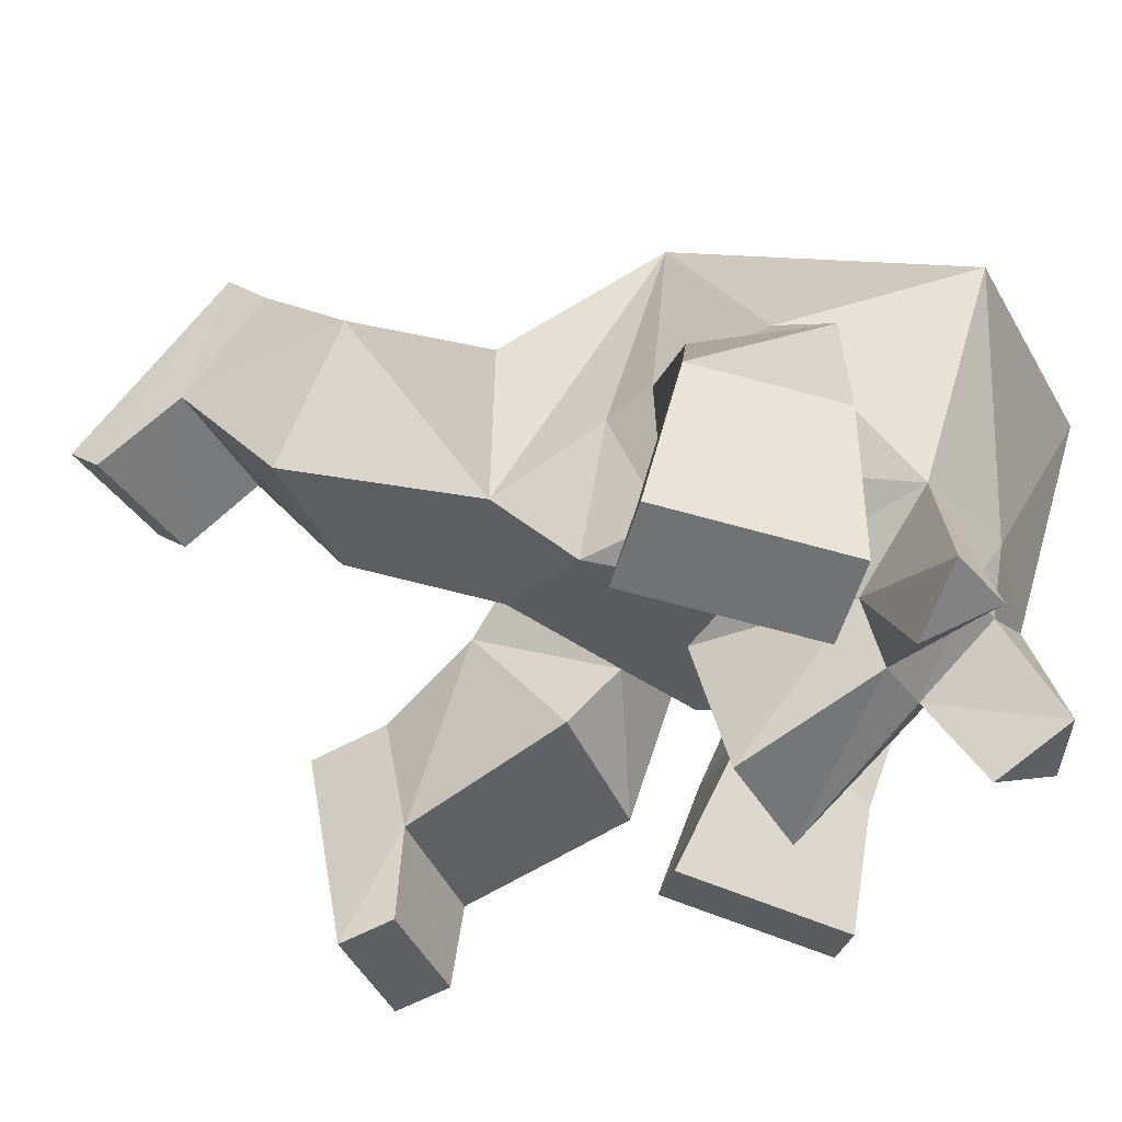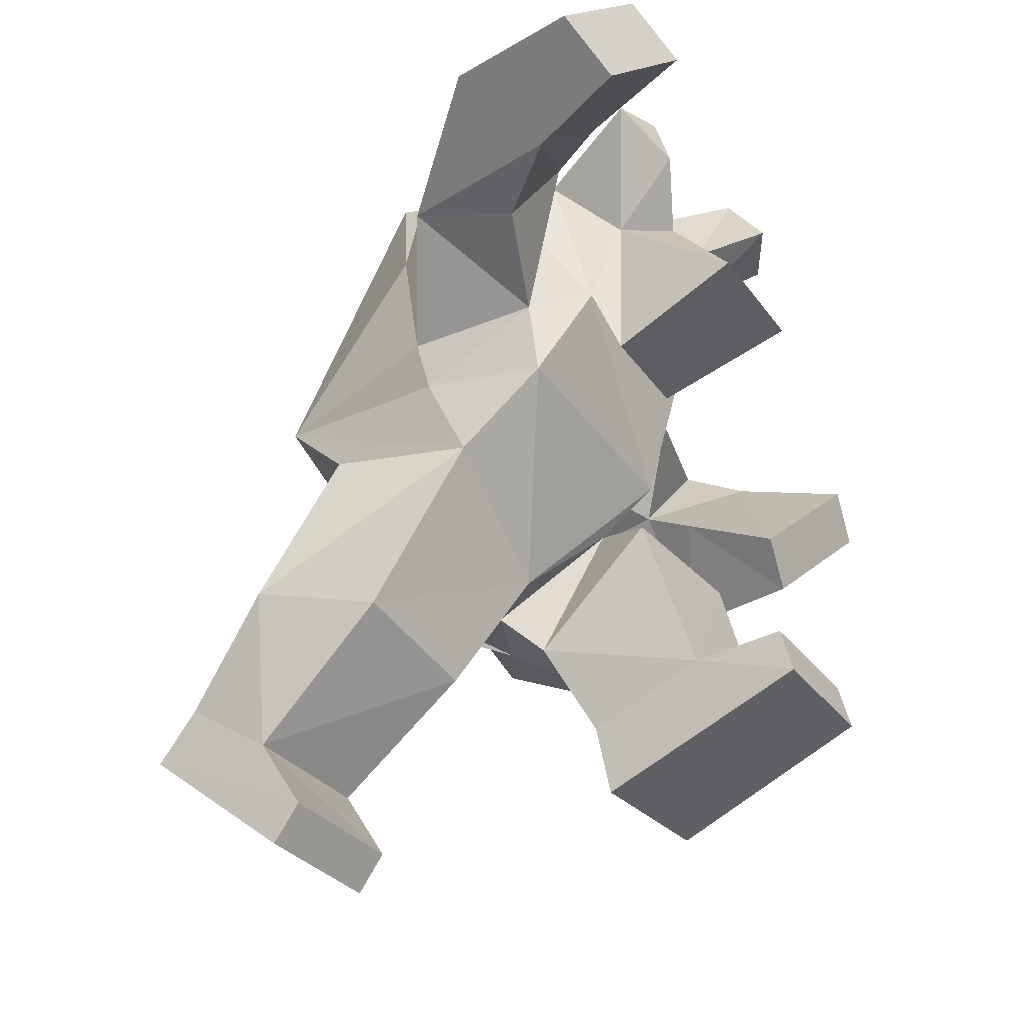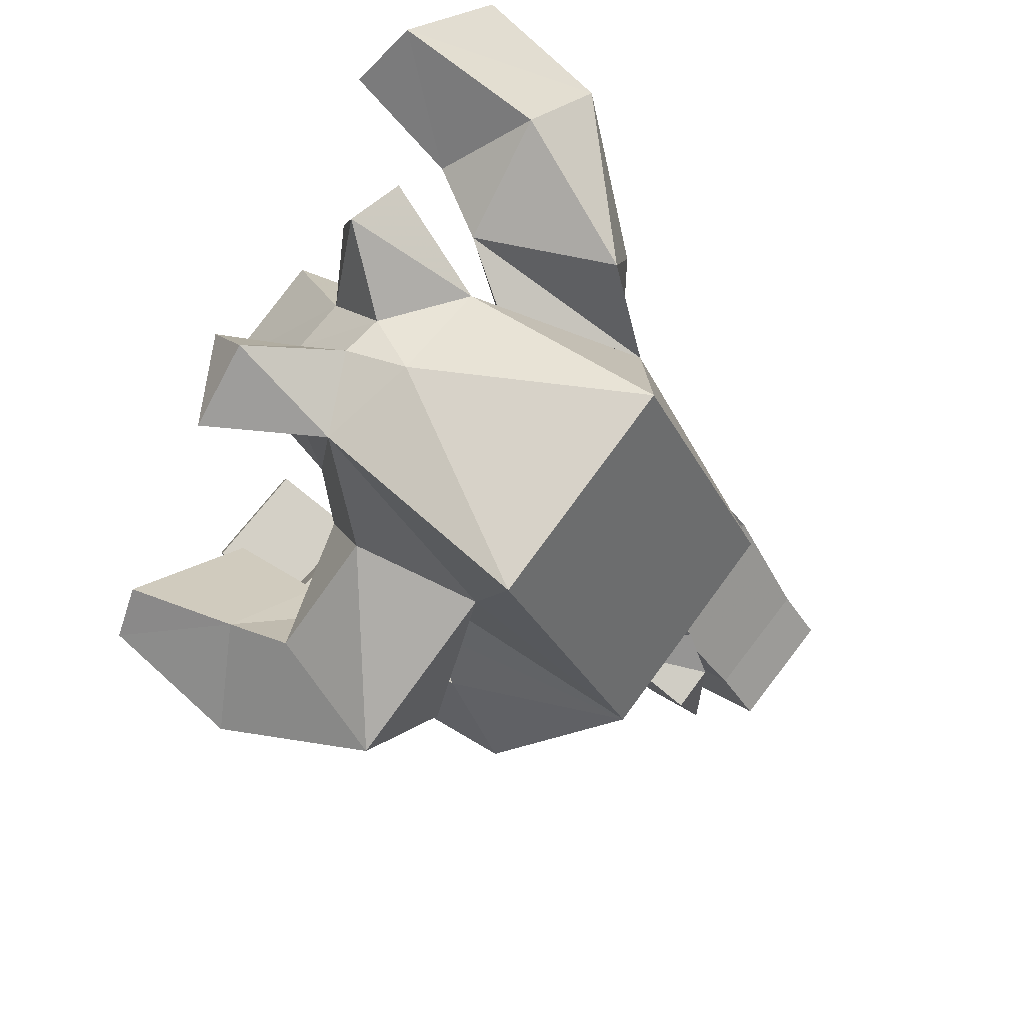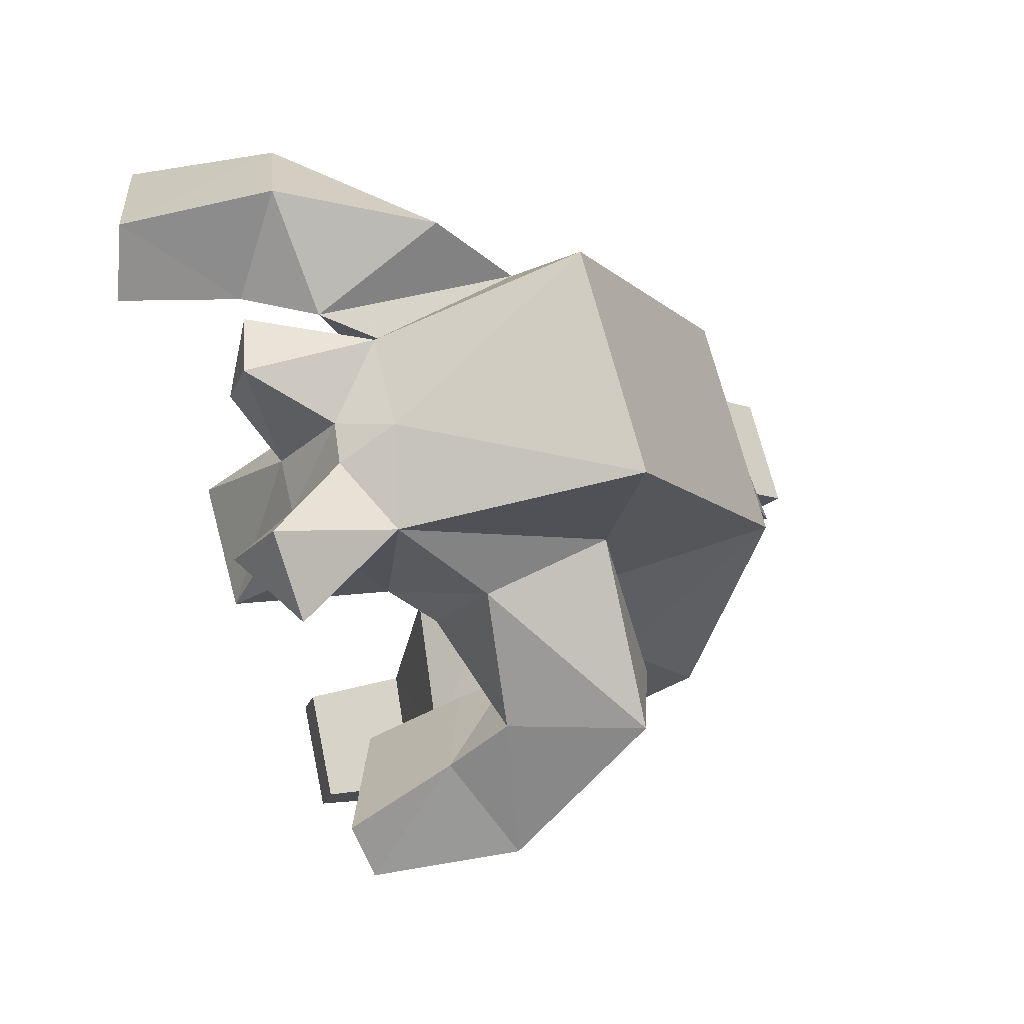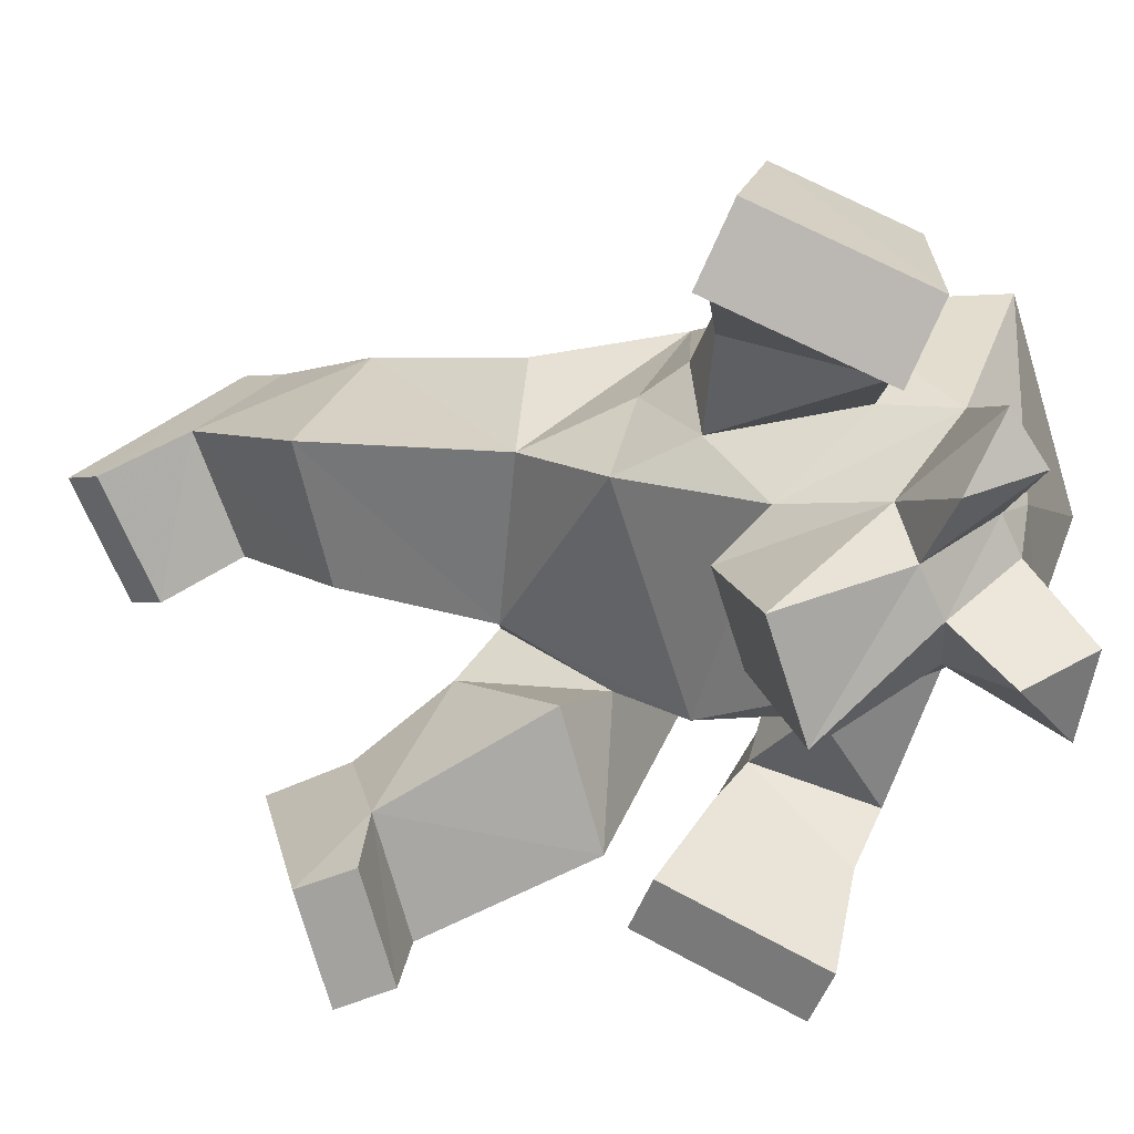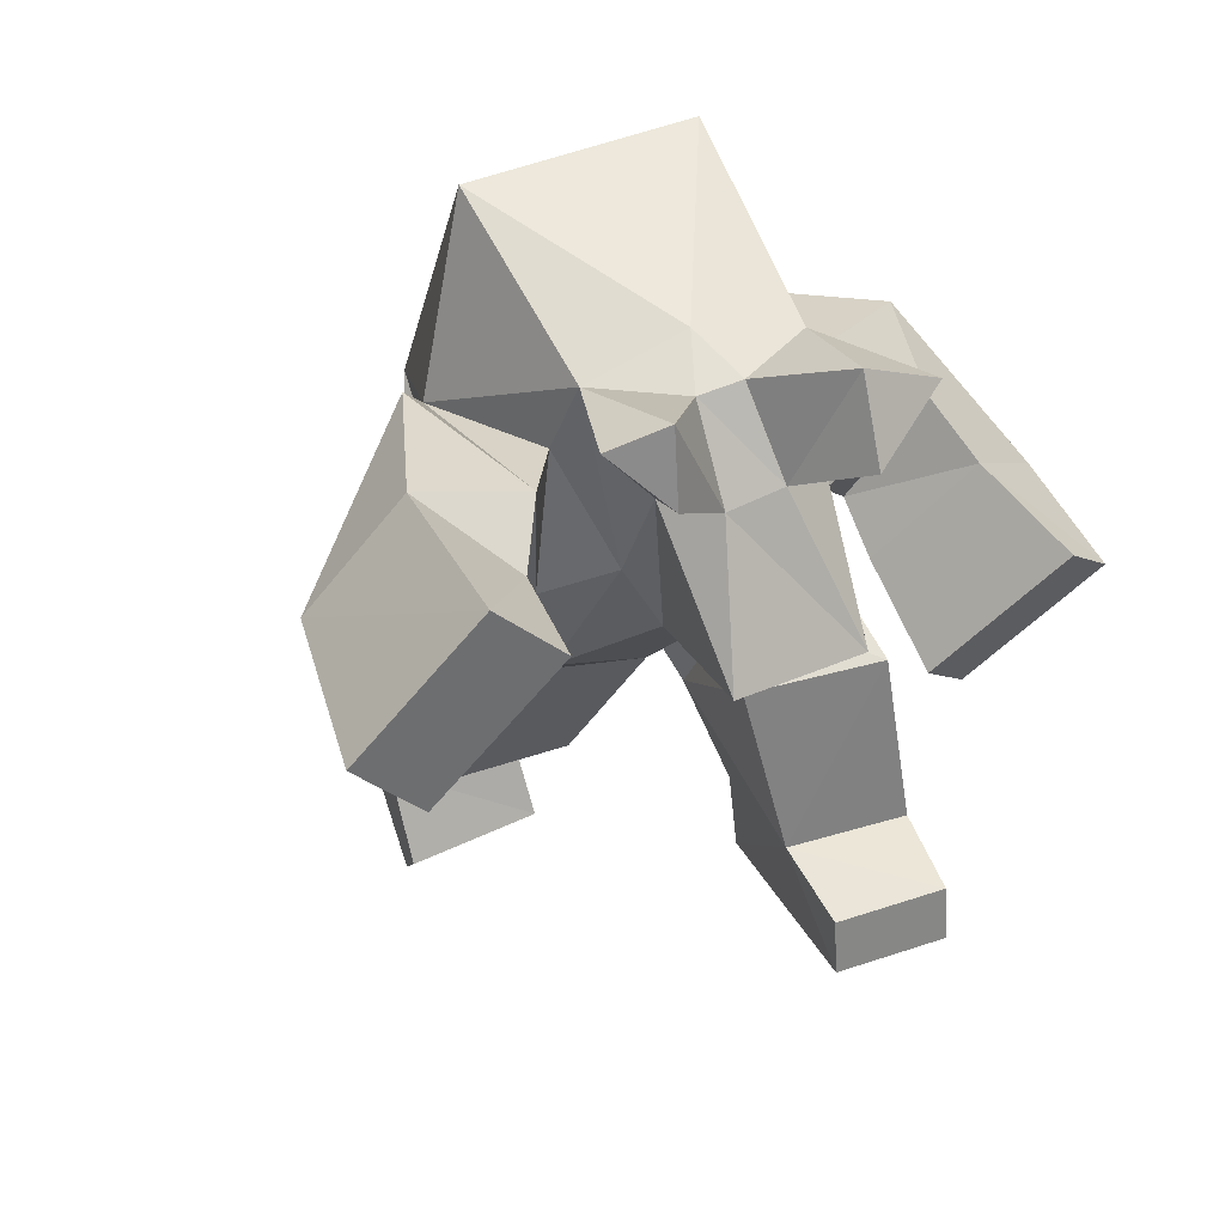
<metadata>
{"format":"obj","ext":"obj","renderer":"f3d","projection":"perspective","resolution":1024,"background":"white","views":[{"elev":-38.6,"azim":116.1,"up":"+Z"},{"elev":-39.6,"azim":122.6,"up":"+Y"},{"elev":78.9,"azim":-53.6,"up":"+Y"},{"elev":72.5,"azim":-105.0,"up":"+Y"},{"elev":-65.6,"azim":107.4,"up":"+Z"},{"elev":42.6,"azim":152.8,"up":"+Y"}]}
</metadata>
<code>
v -14.02 21.13 8.578
v 20.45 19.33 10.33
v -12.82 54.59 12.42
v 24.23 52.81 17.16
v -7.145 15.27 -20.47
v 16.9 15.27 -20.47
v -4.835 7.395 6.965
v 14.59 7.395 6.965
v 17.91 37.97 4.066
v -10.38 37.98 1.517
v 0.02699 40.46 -5.267
v 1.993 54.67 5.256
v 10.02 53.53 6.205
v 10.58 39.07 -4.967
v 20.94 61.85 -7.314
v 31.92 58.69 -4.991
v 22.09 48.02 -11.09
v -25.05 54.37 -7.935
v -9.847 62.4 -9.048
v -8.776 48.5 -17.42
v 61.53 20.28 -2.764
v 75.46 33.94 8.017
v 44.16 39.67 -4.897
v 58.08 53.33 5.883
v 47.94 44.01 -27.34
v 58.45 53.88 -23.23
v 69.85 19.27 -23.96
v 80.36 29.14 -19.84
v 50.1 18.65 11.56
v 54.55 25.79 32.19
v 46.3 47.69 34.45
v 35.86 42.85 8.68
v 31.44 11.43 19.24
v 34.41 11.2 45.48
v 37.83 33.76 46.89
v 27.67 39.13 21.07
v -48.77 -18.01 26.42
v -31.66 -5.026 17.45
v -65.55 1.31 20.64
v -48.44 14.3 11.67
v -62.78 0.7193 -7.418
v -54.07 7.803 -9.426
v -41.29 -23.55 0.2554
v -32.57 -16.47 -1.753
v -38.16 4.556 54.09
v -31.87 1.441 27.43
v -45.35 21.11 23.74
v -52.74 22.32 48.75
v -20.22 10.77 39.7
v -20.67 15.86 16.17
v -23.83 37.4 25.8
v -18.94 35.78 49.9
v -17.56 10.48 84.18
v 25.7 10.48 84.18
v -17.56 66.48 56.44
v 25.7 66.48 56.44
v 5.401 58.12 16.53
v -16.68 -4.702 18.39
v 29.35 -4.702 18.39
v 10.69 -71.92 104.5
v 34.85 -74 105
v 11.66 -62.91 95.79
v 35.82 -64.99 96.33
v 10.59 -95.01 66.69
v 37.07 -97.29 67.29
v 9.891 -101.7 72.33
v 36.37 -103.9 72.92
v 11.31 -79.48 75.37
v 36.77 -80.5 77.26
v 11.75 -45.95 81.01
v 39.93 -45.13 78.84
v 39.1 -58.26 50.44
v 11.06 -60.34 49.96
v 6.933 -30.43 69.63
v 37.34 -16.32 62.3
v 31.52 -20.15 35.11
v 0.3486 -33.07 39.22
v -37.85 -80.5 25.3
v -14.4 -80.14 29.44
v -38.67 -64.71 27.88
v -13.9 -64.29 32.1
v -32.89 -60.06 -13.44
v -10.64 -59.13 -12.07
v -32.3 -70.65 -15.89
v -10.05 -69.72 -14.52
v -11.46 -58.33 6.916
v -35.61 -59.1 4.39
v -37.06 -42.6 37.02
v -8.433 -44.25 41.1
v -5.904 -24.16 15.08
v -33.33 -25.07 11.72
v -35.23 -25.63 65.9
v -5.054 -34.92 49.68
v -12.48 -16.82 28.35
v -30.05 -8.454 51.43
v -2.96 -33.77 65.25
v 9.24 -32.18 76.73
v -2.96 -24.91 73.17
v 9.24 -22.92 84.17
v -3.767 -14.59 65.86
v 9.24 -13.26 74.46
v -19.54 -32.79 56.09
v 17.03 -26.88 68.11
v -3.509 -36.06 84.27
v 5.31 -36.06 84.27
v 5.31 -27.88 91.34
v -3.509 -27.88 91.34
v -1.149 -43.69 95.09
v 31.4 1.276 44.29
v -25.03 0.7884 42.18
f 14 11 13
f 12 13 11
f 5 6 7
f 6 8 7
f 1 7 2
f 7 8 2
f 4 2 9
f 6 9 8
f 2 8 9
f 7 1 5
f 3 10 1
f 1 10 5
f 9 6 14
f 10 11 5
f 6 5 14
f 11 14 5
f 18 19 20
f 15 16 17
f 15 4 16
f 4 9 16
f 9 17 16
f 15 17 14
f 9 14 17
f 14 13 15
f 13 4 15
f 18 3 19
f 3 12 19
f 12 11 19
f 19 11 20
f 11 10 20
f 3 18 10
f 10 18 20
f 24 26 23
f 23 26 25
f 25 26 27
f 26 28 27
f 22 21 28
f 27 28 21
f 28 26 22
f 22 26 24
f 27 21 25
f 21 23 25
f 22 30 21
f 21 30 29
f 30 22 31
f 22 24 31
f 31 24 32
f 24 23 32
f 29 32 21
f 23 21 32
f 34 33 30
f 29 30 33
f 30 31 34
f 31 35 34
f 31 32 35
f 32 36 35
f 29 33 32
f 32 33 36
f 39 40 41
f 40 42 41
f 41 42 43
f 42 44 43
f 37 43 38
f 43 44 38
f 42 40 44
f 38 44 40
f 41 43 39
f 43 37 39
f 45 37 46
f 37 38 46
f 38 40 46
f 40 47 46
f 48 47 39
f 40 39 47
f 37 45 39
f 39 45 48
f 45 46 49
f 46 50 49
f 46 47 50
f 47 51 50
f 52 51 48
f 47 48 51
f 49 52 45
f 48 45 52
f 4 36 2
f 36 33 2
f 3 1 51
f 50 51 1
f 57 13 12
f 53 54 55
f 54 56 55
f 3 55 57
f 56 4 57
f 54 35 56
f 4 35 36
f 53 55 52
f 55 3 52
f 51 52 3
f 57 12 3
f 4 13 57
f 52 49 53
f 34 35 54
f 59 58 2
f 58 1 2
f 2 33 59
f 50 1 58
f 59 33 109
f 33 34 109
f 50 58 49
f 58 110 49
f 60 61 62
f 61 63 62
f 65 64 69
f 68 69 64
f 64 65 66
f 65 67 66
f 67 61 66
f 66 61 60
f 67 65 61
f 65 69 61
f 61 69 63
f 66 60 64
f 64 60 68
f 60 62 68
f 71 70 63
f 62 63 70
f 72 71 69
f 63 69 71
f 72 69 73
f 69 68 73
f 73 68 70
f 68 62 70
f 75 103 71
f 74 70 103
f 70 71 103
f 72 76 71
f 71 76 75
f 76 72 77
f 72 73 77
f 73 70 77
f 70 74 77
f 81 80 79
f 78 79 80
f 82 83 84
f 83 85 84
f 79 78 85
f 84 85 78
f 86 85 83
f 87 78 80
f 87 86 82
f 86 83 82
f 89 88 81
f 80 81 88
f 90 89 86
f 81 86 89
f 90 86 91
f 86 87 91
f 91 87 88
f 87 80 88
f 79 86 81
f 79 85 86
f 84 78 87
f 84 87 82
f 92 88 102
f 89 93 88
f 88 93 102
f 90 94 89
f 89 94 93
f 95 94 91
f 90 91 94
f 91 88 95
f 88 92 95
f 101 100 99
f 98 99 100
f 102 103 96
f 103 97 96
f 101 99 103
f 97 103 99
f 100 102 98
f 102 96 98
f 97 105 96
f 96 105 104
f 97 99 105
f 99 106 105
f 99 98 106
f 98 107 106
f 96 104 98
f 98 104 107
f 104 105 108
f 105 106 108
f 106 107 108
f 107 104 108
f 74 93 77
f 93 94 77
f 93 74 102
f 74 103 102
f 92 102 100
f 101 103 75
f 59 77 58
f 58 77 94
f 101 54 100
f 54 53 100
f 54 76 109
f 109 76 59
f 59 76 77
f 75 54 101
f 109 34 54
f 49 110 53
f 95 110 94
f 110 58 94
f 110 95 53
f 95 92 53
f 53 92 100
f 57 55 56
f 75 76 54
f 56 35 4

</code>
